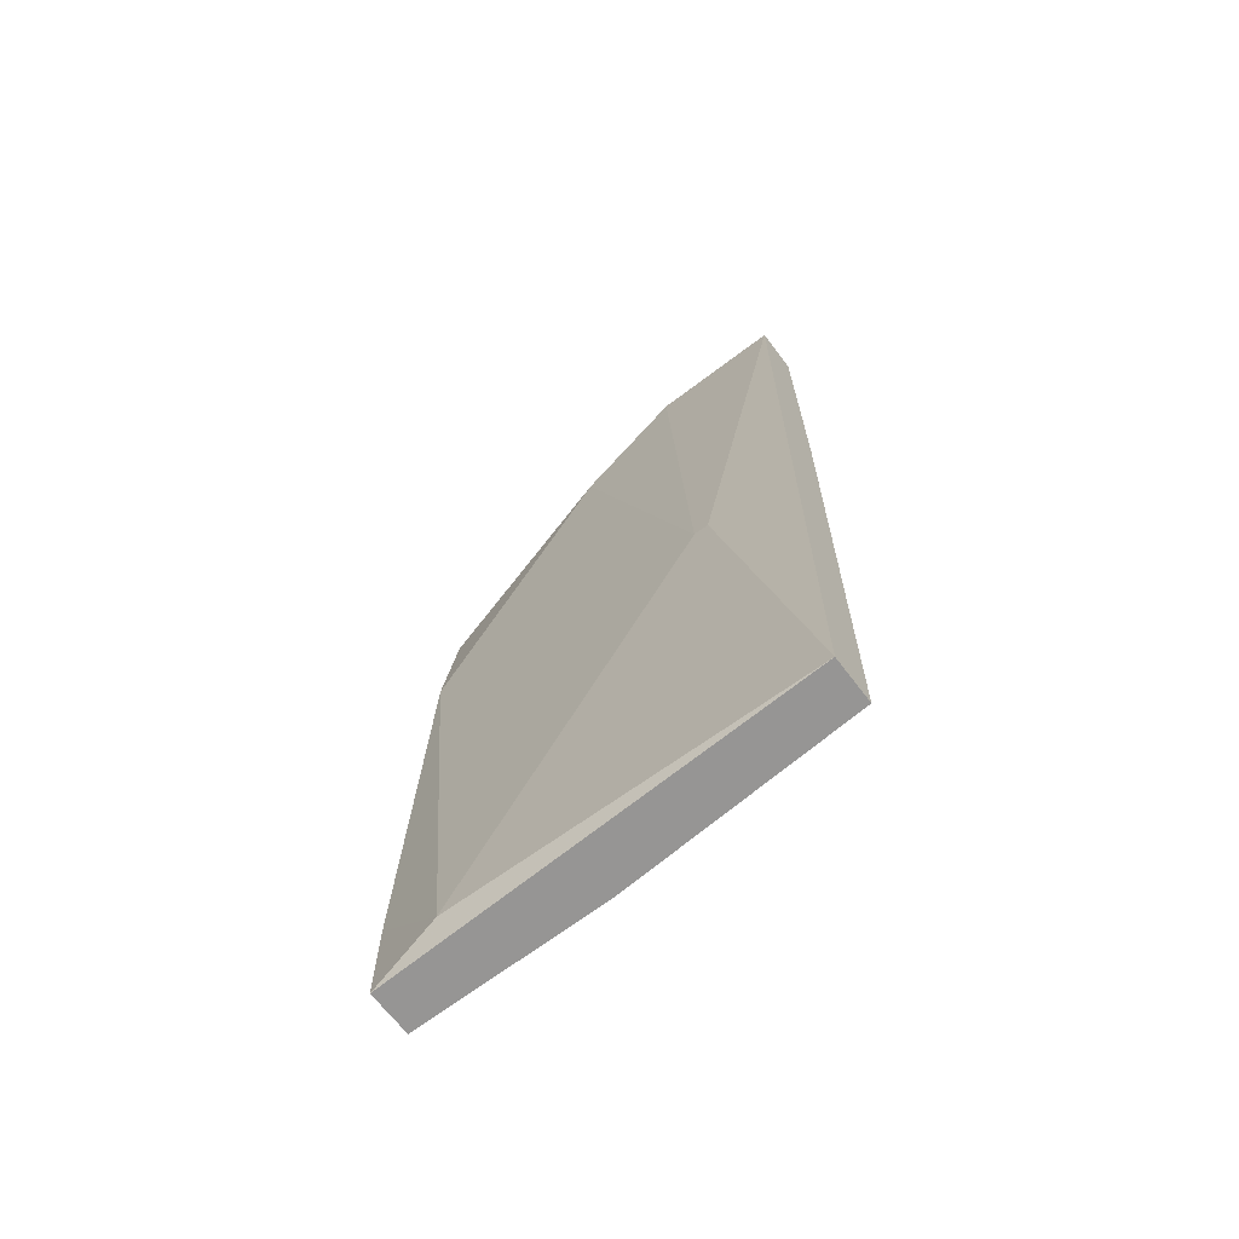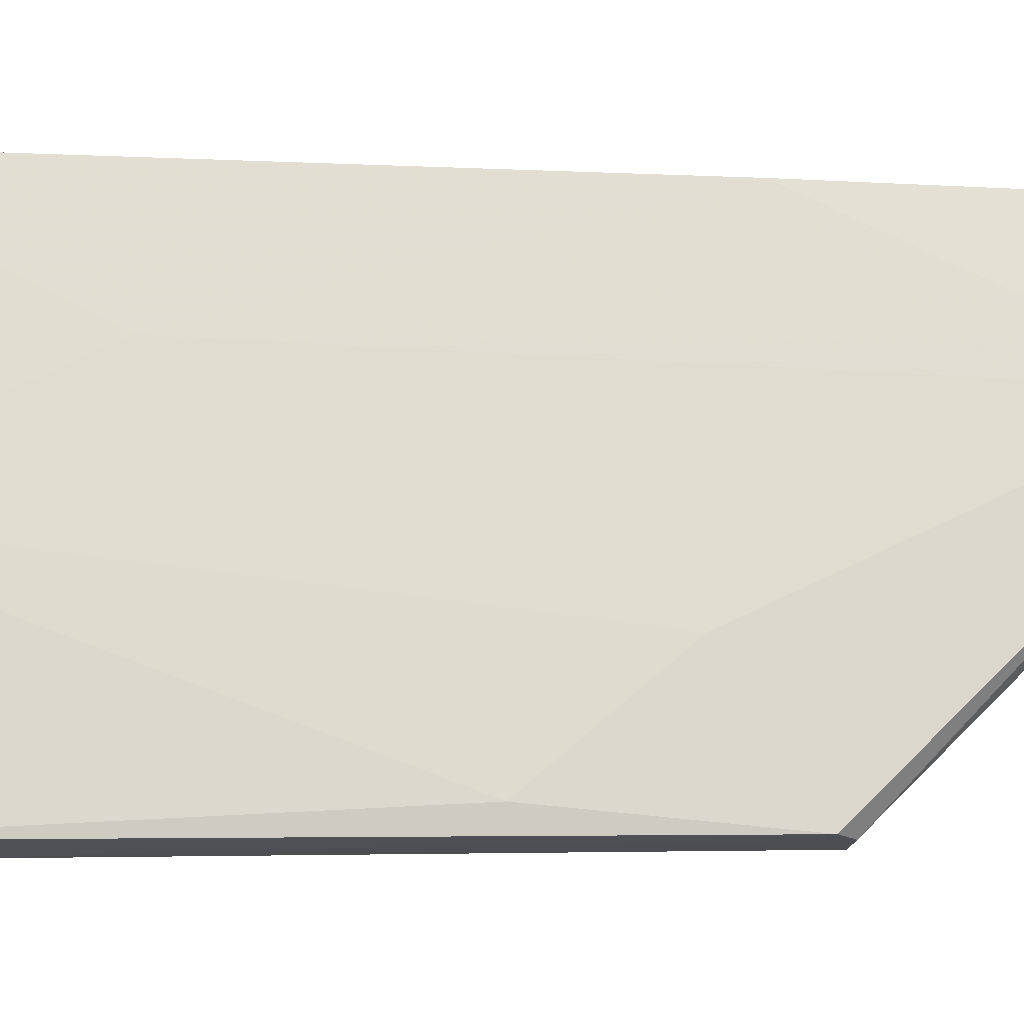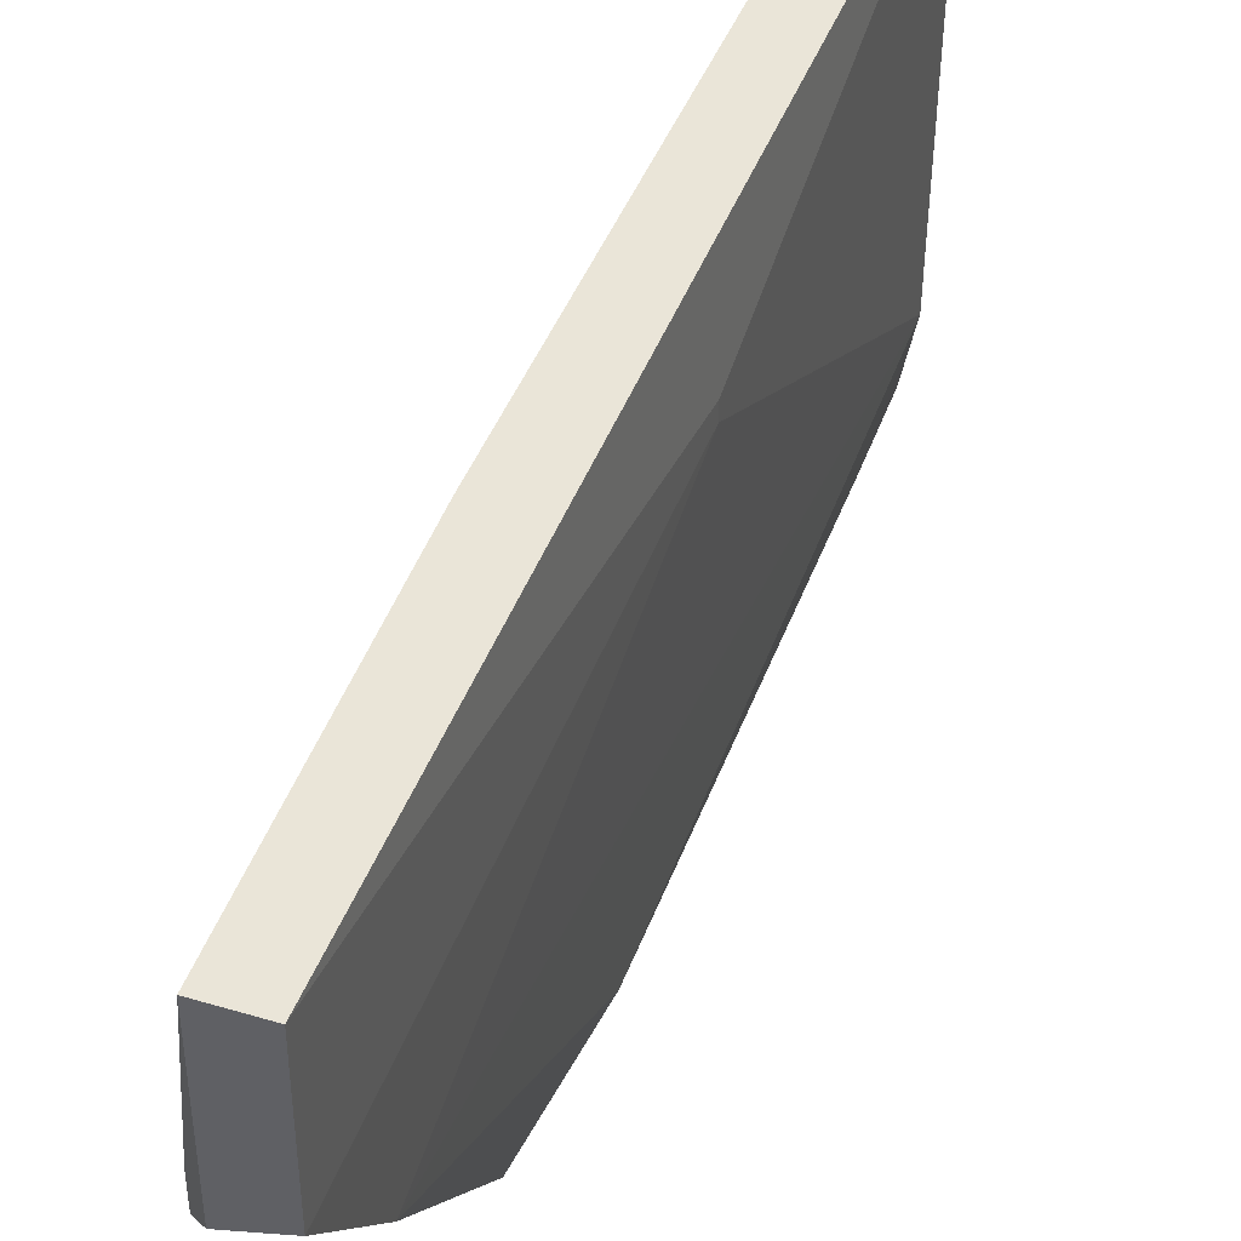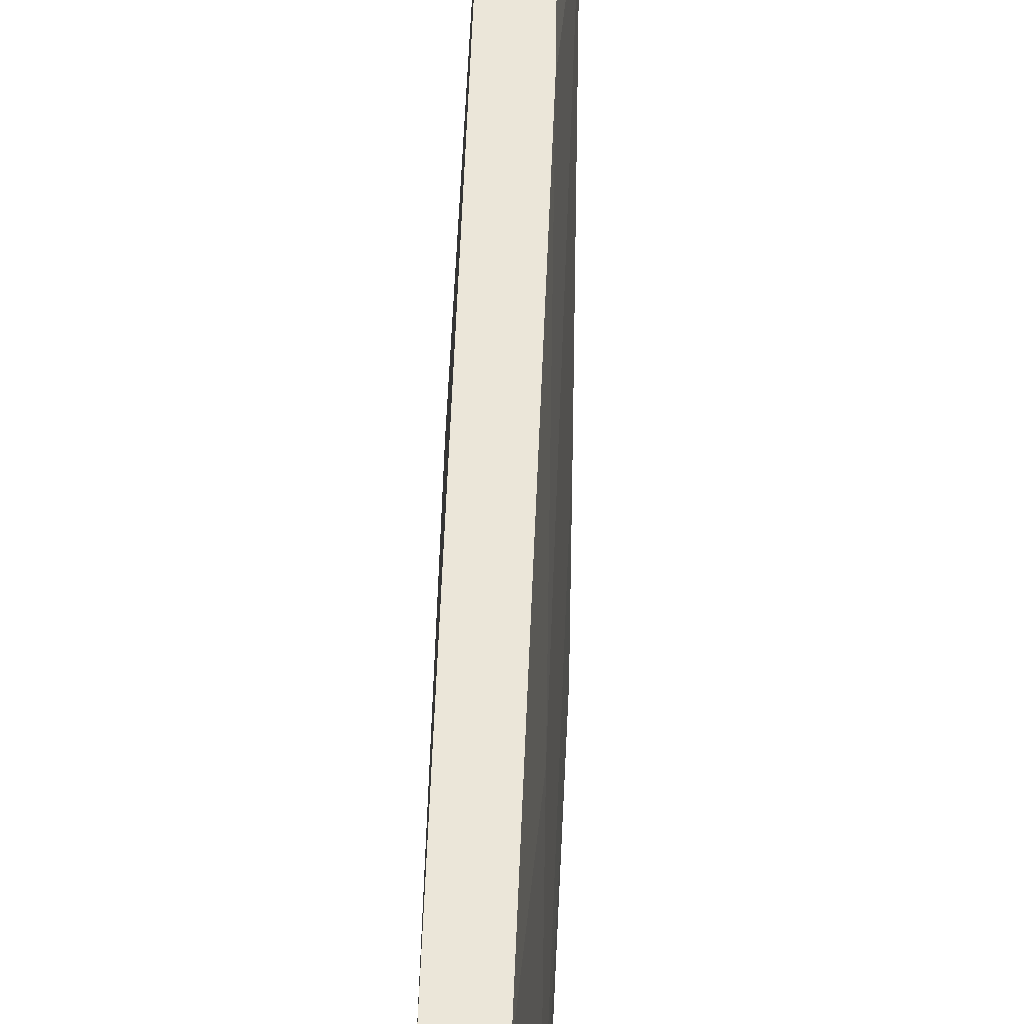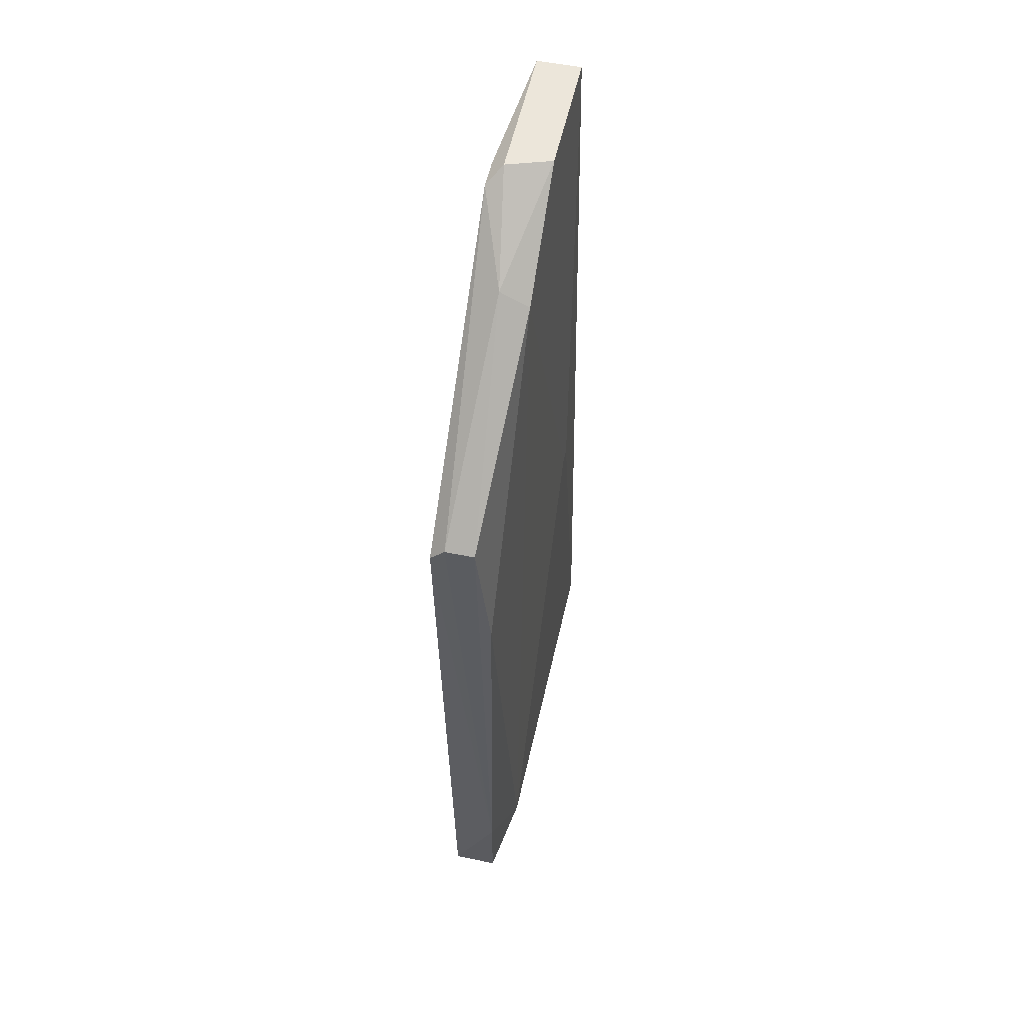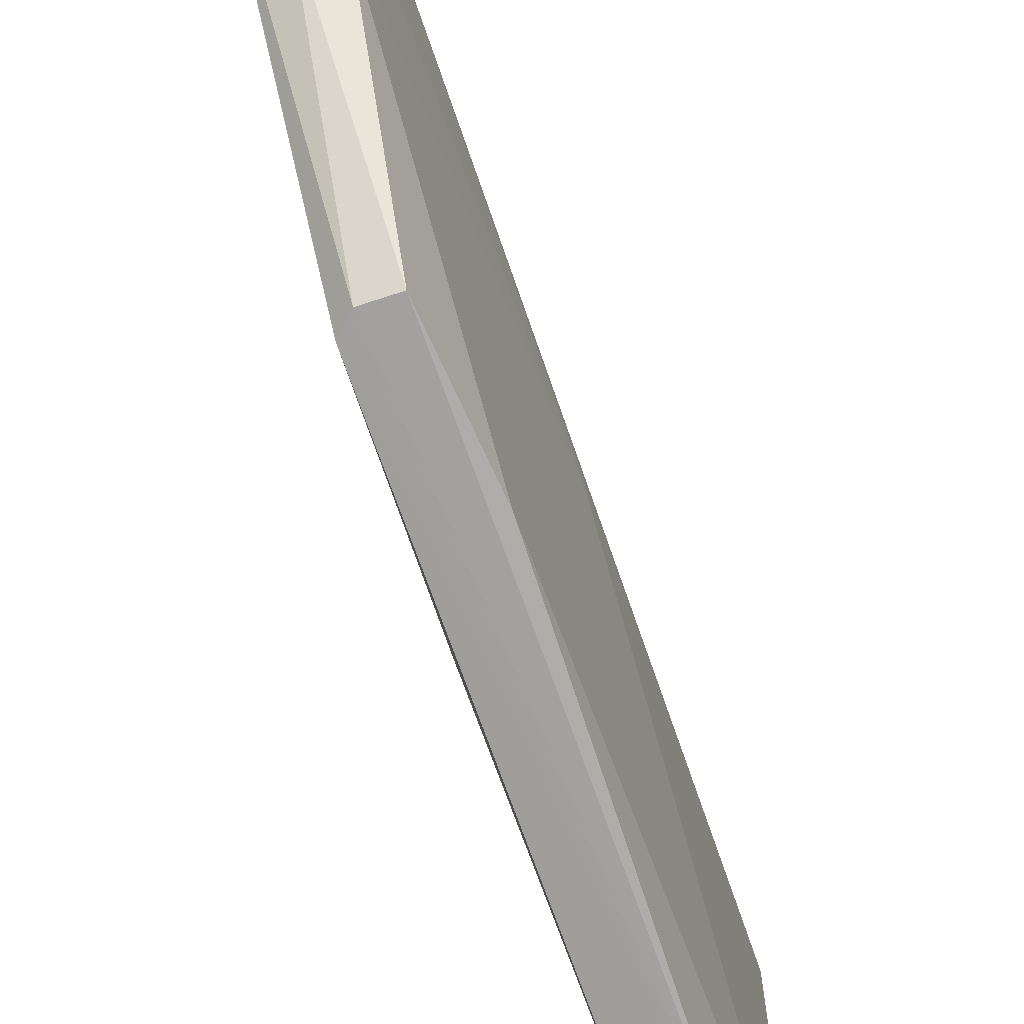
<metadata>
{"format":"obj","ext":"obj","renderer":"f3d","projection":"perspective","resolution":1024,"background":"white","views":[{"elev":-67.5,"azim":-52.8,"up":"+Y"},{"elev":-17.2,"azim":83.8,"up":"+Z"},{"elev":44.7,"azim":-160.9,"up":"+Z"},{"elev":55.8,"azim":1.0,"up":"+Z"},{"elev":54.3,"azim":-167.7,"up":"+Y"},{"elev":-70.8,"azim":-161.9,"up":"+Z"}]}
</metadata>
<code>
v 0.02357 0.05322 -0.06722
v 0.0274 0.05194 -0.06722
v 0.0274 0.04556 -0.057
v 0.0274 0.07367 -0.04551
v 0.0274 0.07367 -0.04295
v 0.0274 0.03535 -0.06595
v 0.02485 0.06856 -0.05189
v 0.02485 -0.003006 -0.03145
v 0.02101 -0.001724 -0.06211
v 0.02101 -0.003006 -0.03145
v 0.02101 0.03279 -0.03912
v 0.02101 0.03279 -0.0404
v 0.02612 0.07495 -0.03145
v 0.02612 0.07495 -0.04423
v 0.02612 0.04939 -0.03145
v 0.02612 0.05322 -0.06722
v 0.02612 -0.003006 -0.0685
v 0.02612 -0.003006 -0.05189
v 0.02612 0.01617 -0.04168
v 0.02229 0.07495 -0.03145
v 0.02229 0.07495 -0.04295
v 0.02229 0.06728 -0.05189
v 0.02229 -0.003006 -0.0685
v 0.02229 0.004664 -0.0685
v 0.02229 0.04172 -0.06722
f 21 22 12
f 8 13 10
f 17 8 10
f 13 21 20
f 10 13 20
f 8 17 18
f 9 10 11
f 20 21 11
f 10 20 11
f 10 9 23
f 17 10 23
f 2 5 6
f 17 2 6
f 18 17 6
f 13 5 14
f 21 13 14
f 5 13 15
f 13 8 15
f 25 9 22
f 1 25 22
f 8 18 19
f 5 15 19
f 15 8 19
f 6 5 3
f 18 6 3
f 5 19 3
f 19 18 3
f 21 14 7
f 22 21 7
f 1 22 7
f 5 2 4
f 14 5 4
f 7 14 4
f 2 17 24
f 9 25 24
f 25 1 24
f 17 23 24
f 23 9 24
f 1 7 16
f 4 2 16
f 7 4 16
f 2 24 16
f 24 1 16
f 9 11 12
f 11 21 12
f 22 9 12

</code>
